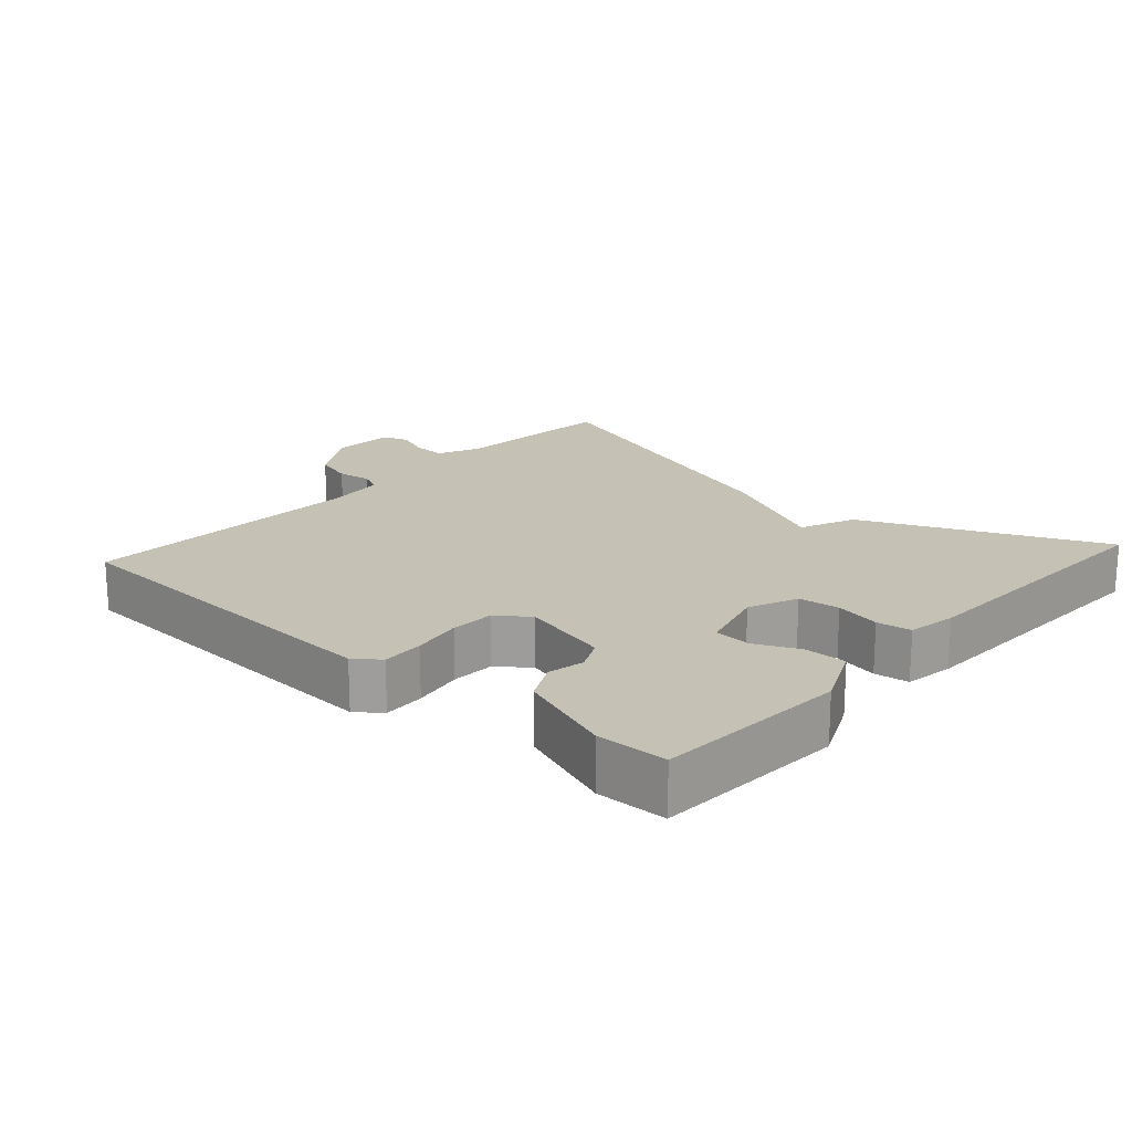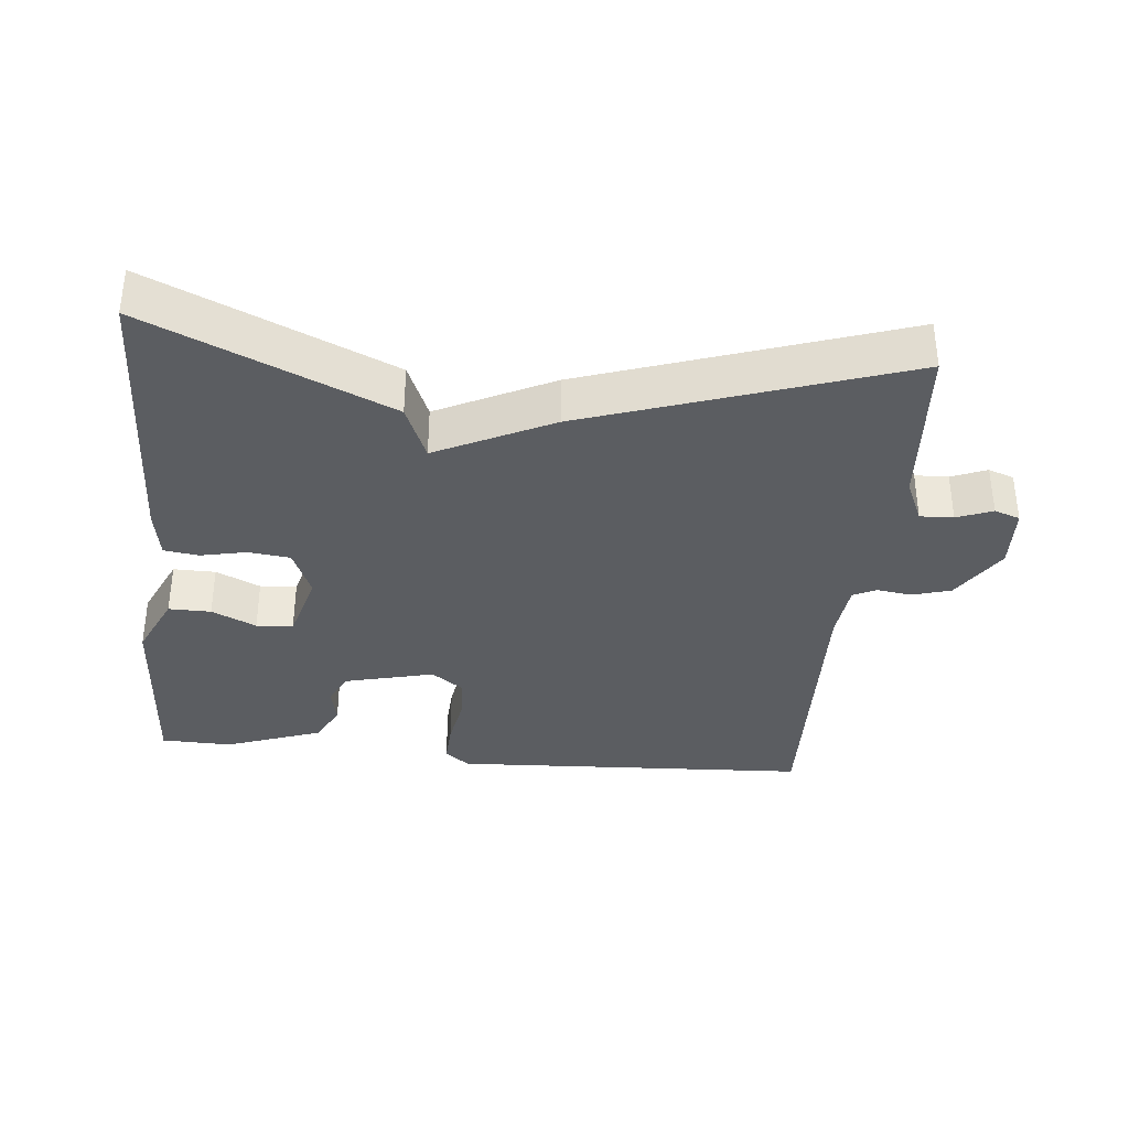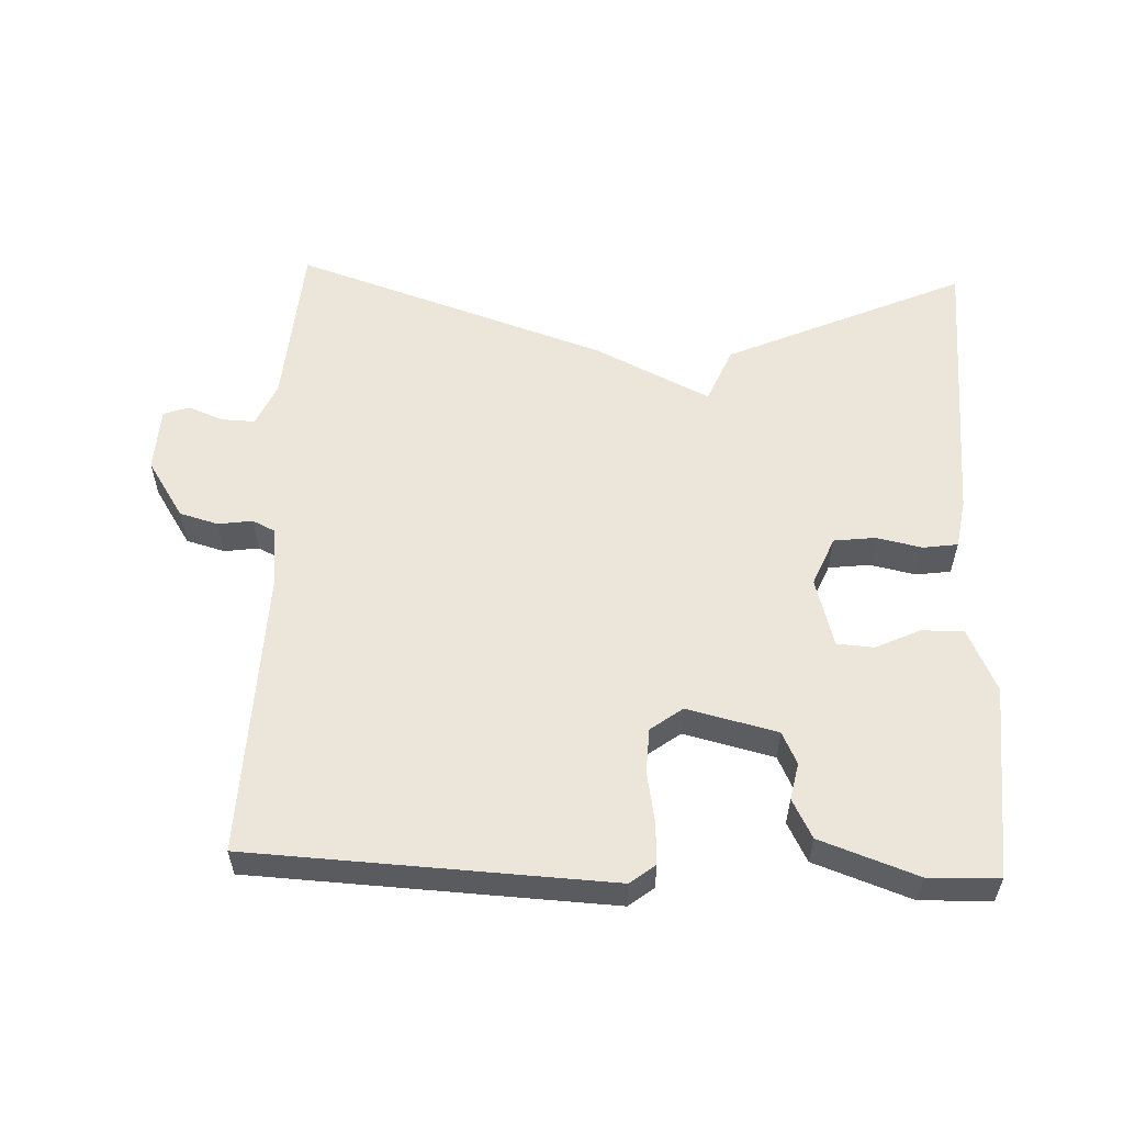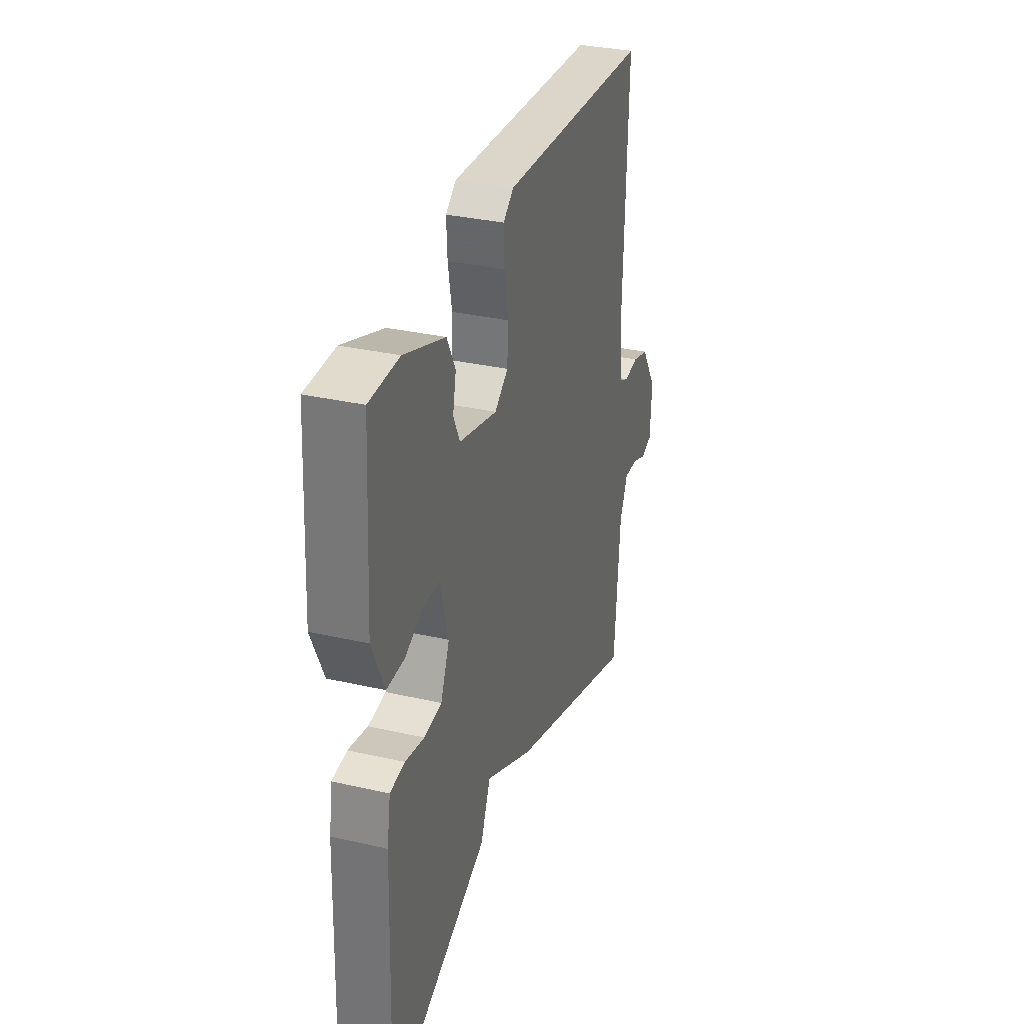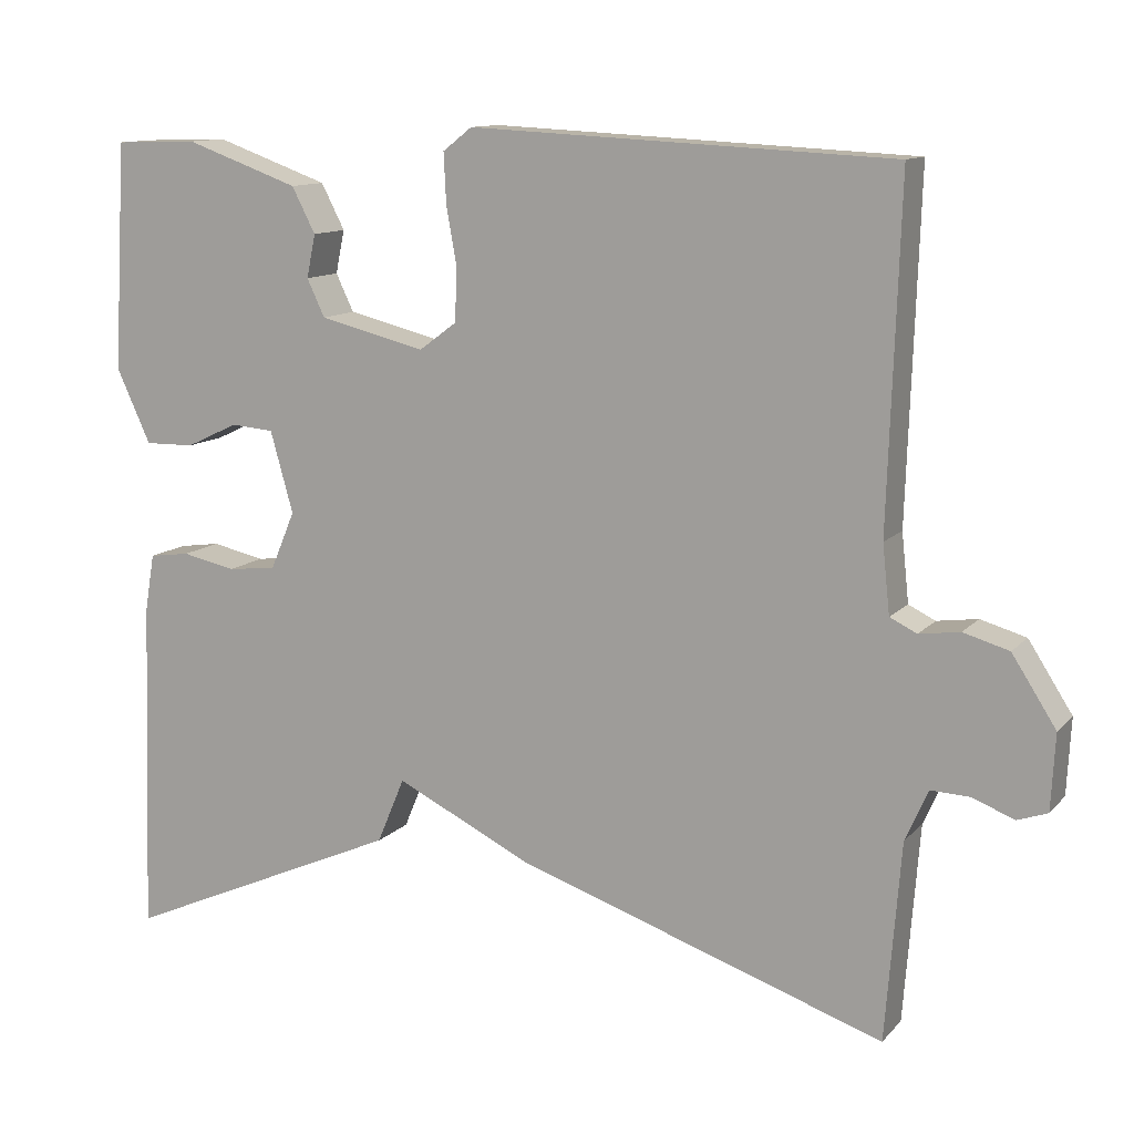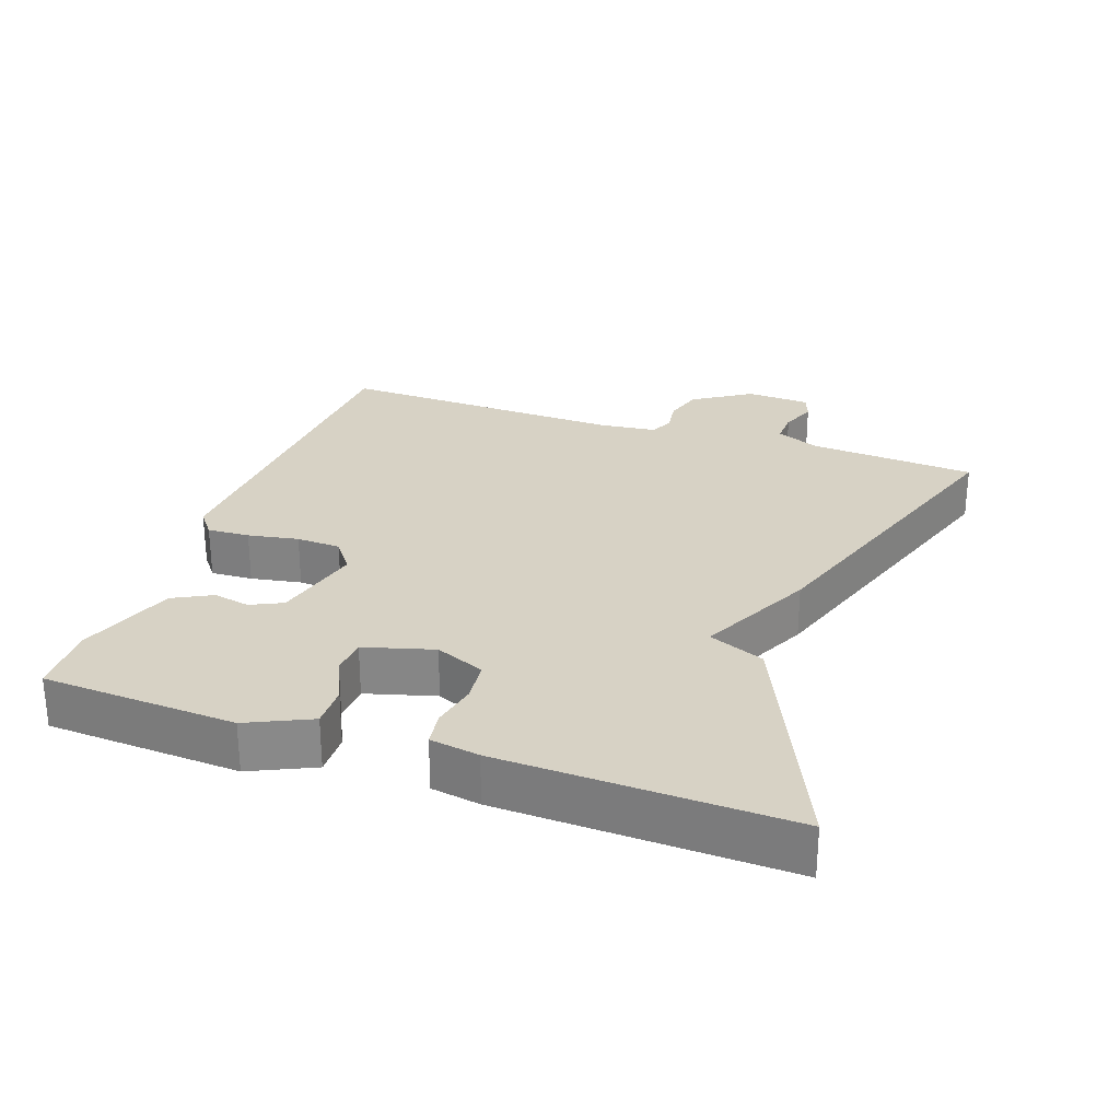
<metadata>
{"format":"obj","ext":"obj","renderer":"f3d","projection":"perspective","resolution":1024,"background":"white","views":[{"elev":18.8,"azim":41.9,"up":"+Y"},{"elev":-35.5,"azim":174.4,"up":"+Y"},{"elev":56.6,"azim":2.2,"up":"+Y"},{"elev":32.4,"azim":107.7,"up":"+Z"},{"elev":11.8,"azim":-155.2,"up":"+Z"},{"elev":27.3,"azim":109.2,"up":"+Y"}]}
</metadata>
<code>
v 0.5 0.07 0.5
v 0.516 0.07 0.22
v 0.474 0.07 0.129
v 0.413 0.07 0.13
v 0.349 0.07 0.16
v 0.296 0.07 0.156
v 0.268 0.07 0.056
v 0.298 0.07 -0.015
v 0.358 0.07 -0.022
v 0.424 0.07 -0.008
v 0.474 0.07 -0.015
v 0.486 0.07 -0.086
v 0.5 0.07 -0.5
v 0.154 0.07 -0.347
v 0.12 0.07 -0.266
v -0.046 0.07 -0.347
v -0.5 0.07 -0.5
v -0.519 0.07 -0.257
v -0.547 0.07 -0.194
v -0.595 0.07 -0.196
v -0.646 0.07 -0.216
v -0.683 0.07 -0.203
v -0.688 0.07 -0.11
v -0.634 0.07 -0.026
v -0.578 0.07 -0.01
v -0.528 0.07 -0.017
v -0.495 0.07 -0.001
v -0.486 0.07 0.083
v -0.5 0.07 0.5
v 0.019 0.07 0.526
v 0.055 0.07 0.498
v 0.052 0.07 0.437
v 0.039 0.07 0.364
v 0.042 0.07 0.3
v 0.088 0.07 0.266
v 0.218 0.07 0.298
v 0.24 0.07 0.344
v 0.229 0.07 0.397
v 0.258 0.07 0.453
v 0.398 0.07 0.503
v 0.5 0 0.5
v 0.516 0 0.22
v 0.474 0 0.129
v 0.413 0 0.13
v 0.349 0 0.16
v 0.296 0 0.156
v 0.268 0 0.056
v 0.298 0 -0.015
v 0.358 0 -0.022
v 0.424 0 -0.008
v 0.474 0 -0.015
v 0.486 0 -0.086
v 0.5 0 -0.5
v 0.154 0 -0.347
v 0.12 0 -0.266
v -0.046 0 -0.347
v -0.5 0 -0.5
v -0.519 0 -0.257
v -0.547 0 -0.194
v -0.595 0 -0.196
v -0.646 0 -0.216
v -0.683 0 -0.203
v -0.688 0 -0.11
v -0.634 0 -0.026
v -0.578 0 -0.01
v -0.528 0 -0.017
v -0.495 0 -0.001
v -0.486 0 0.083
v -0.5 0 0.5
v 0.019 0 0.526
v 0.055 0 0.498
v 0.052 0 0.437
v 0.039 0 0.364
v 0.042 0 0.3
v 0.088 0 0.266
v 0.218 0 0.298
v 0.24 0 0.344
v 0.229 0 0.397
v 0.258 0 0.453
v 0.398 0 0.503
f 3 4 5
f 2 3 5
f 1 2 5
f 40 1 5
f 39 40 5
f 38 39 5
f 37 38 5
f 36 37 5 6
f 35 36 6 7
f 34 35 7 8
f 31 32 33
f 30 31 33
f 29 30 33
f 28 29 33
f 27 28 33 34
f 24 25 26
f 23 24 26
f 22 23 26
f 21 22 26
f 20 21 26
f 19 20 26 27
f 27 34 8
f 19 27 8
f 18 19 8
f 18 8 9
f 17 18 9
f 16 17 9
f 15 16 9
f 13 14 15
f 12 13 15
f 11 12 15
f 10 11 15
f 9 10 15
f 45 44 43
f 45 43 42
f 45 42 41
f 45 41 80
f 45 80 79
f 45 79 78
f 45 78 77
f 46 45 77 76
f 47 46 76 75
f 48 47 75 74
f 73 72 71
f 73 71 70
f 73 70 69
f 73 69 68
f 74 73 68 67
f 66 65 64
f 66 64 63
f 66 63 62
f 66 62 61
f 66 61 60
f 67 66 60 59
f 48 74 67
f 48 67 59
f 48 59 58
f 49 48 58
f 49 58 57
f 49 57 56
f 49 56 55
f 55 54 53
f 55 53 52
f 55 52 51
f 55 51 50
f 55 50 49
f 1 41 42 2
f 2 42 43 3
f 3 43 44 4
f 4 44 45 5
f 5 45 46 6
f 6 46 47 7
f 7 47 48 8
f 8 48 49 9
f 9 49 50 10
f 10 50 51 11
f 11 51 52 12
f 12 52 53 13
f 13 53 54 14
f 14 54 55 15
f 15 55 56 16
f 16 56 57 17
f 17 57 58 18
f 18 58 59 19
f 19 59 60 20
f 20 60 61 21
f 21 61 62 22
f 22 62 63 23
f 23 63 64 24
f 24 64 65 25
f 25 65 66 26
f 26 66 67 27
f 27 67 68 28
f 28 68 69 29
f 29 69 70 30
f 30 70 71 31
f 31 71 72 32
f 32 72 73 33
f 33 73 74 34
f 34 74 75 35
f 35 75 76 36
f 36 76 77 37
f 37 77 78 38
f 38 78 79 39
f 39 79 80 40
f 40 80 41 1

</code>
